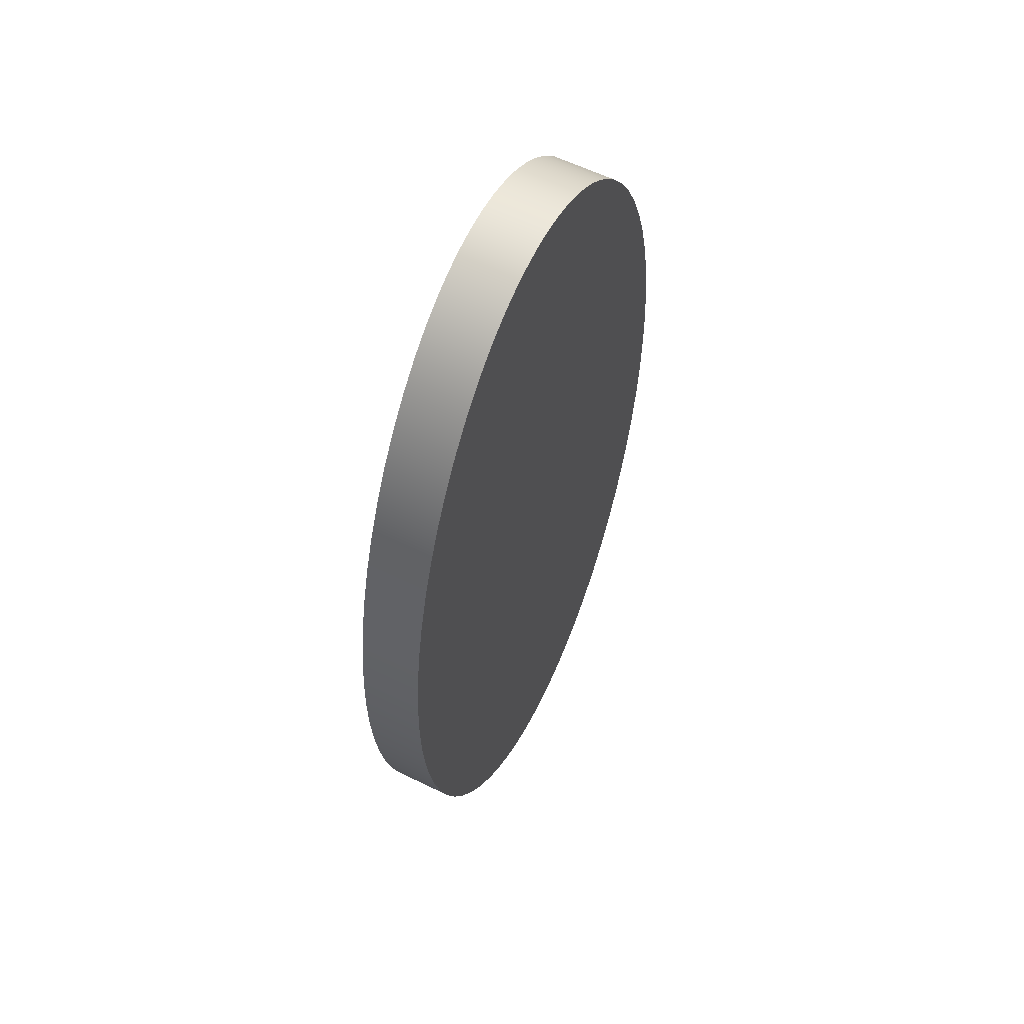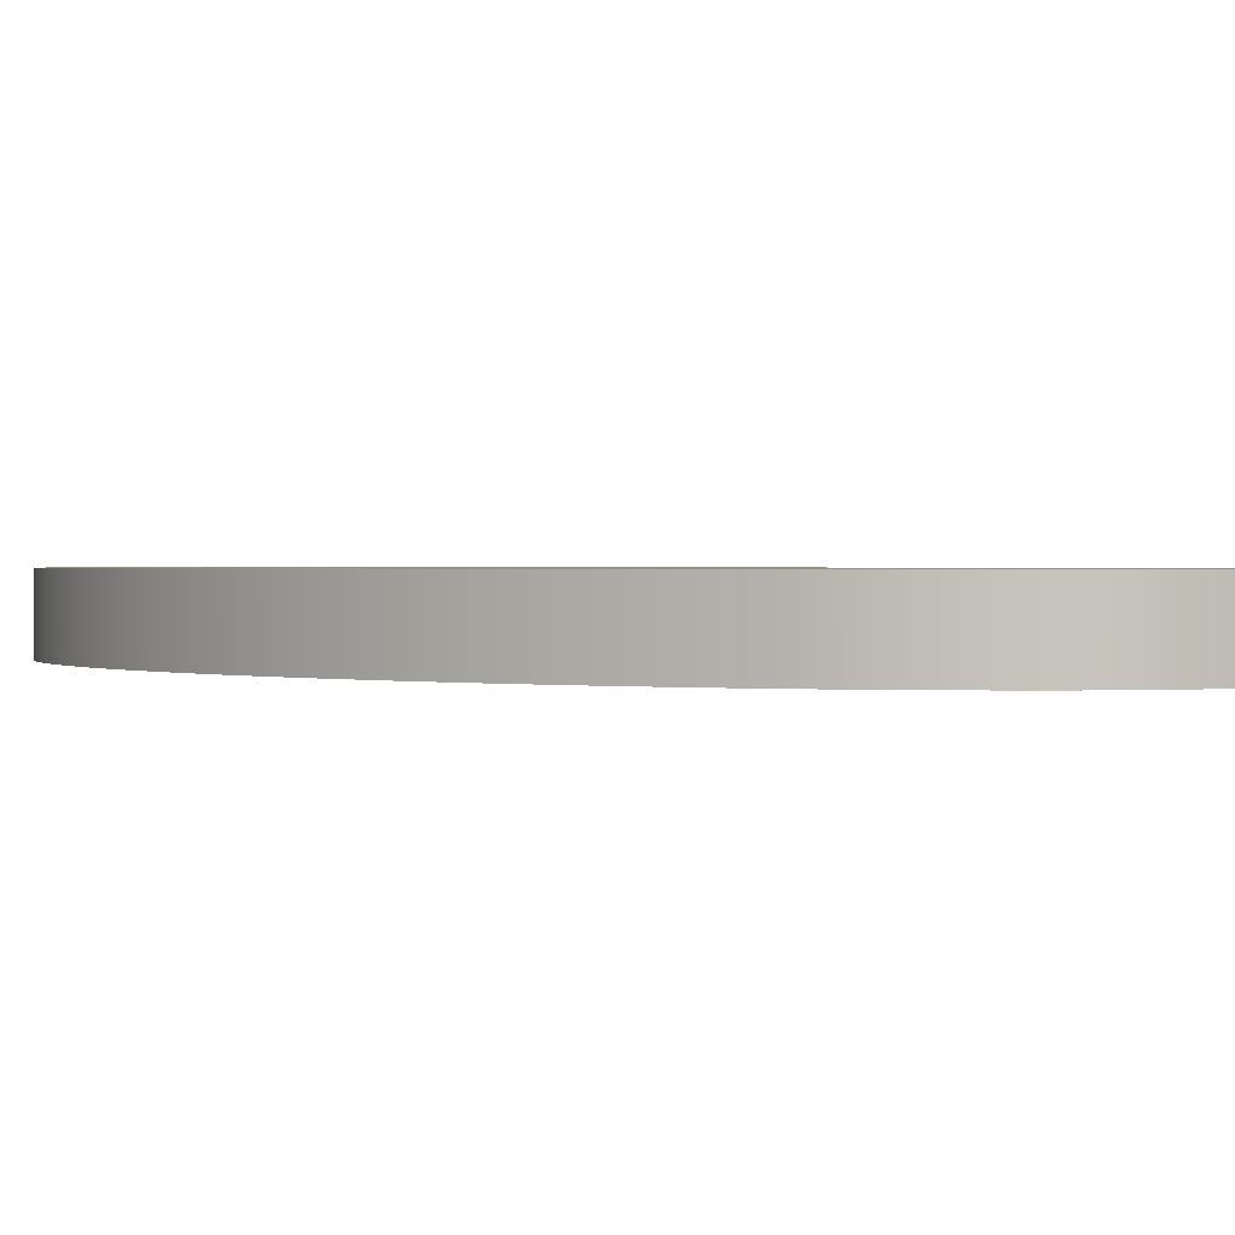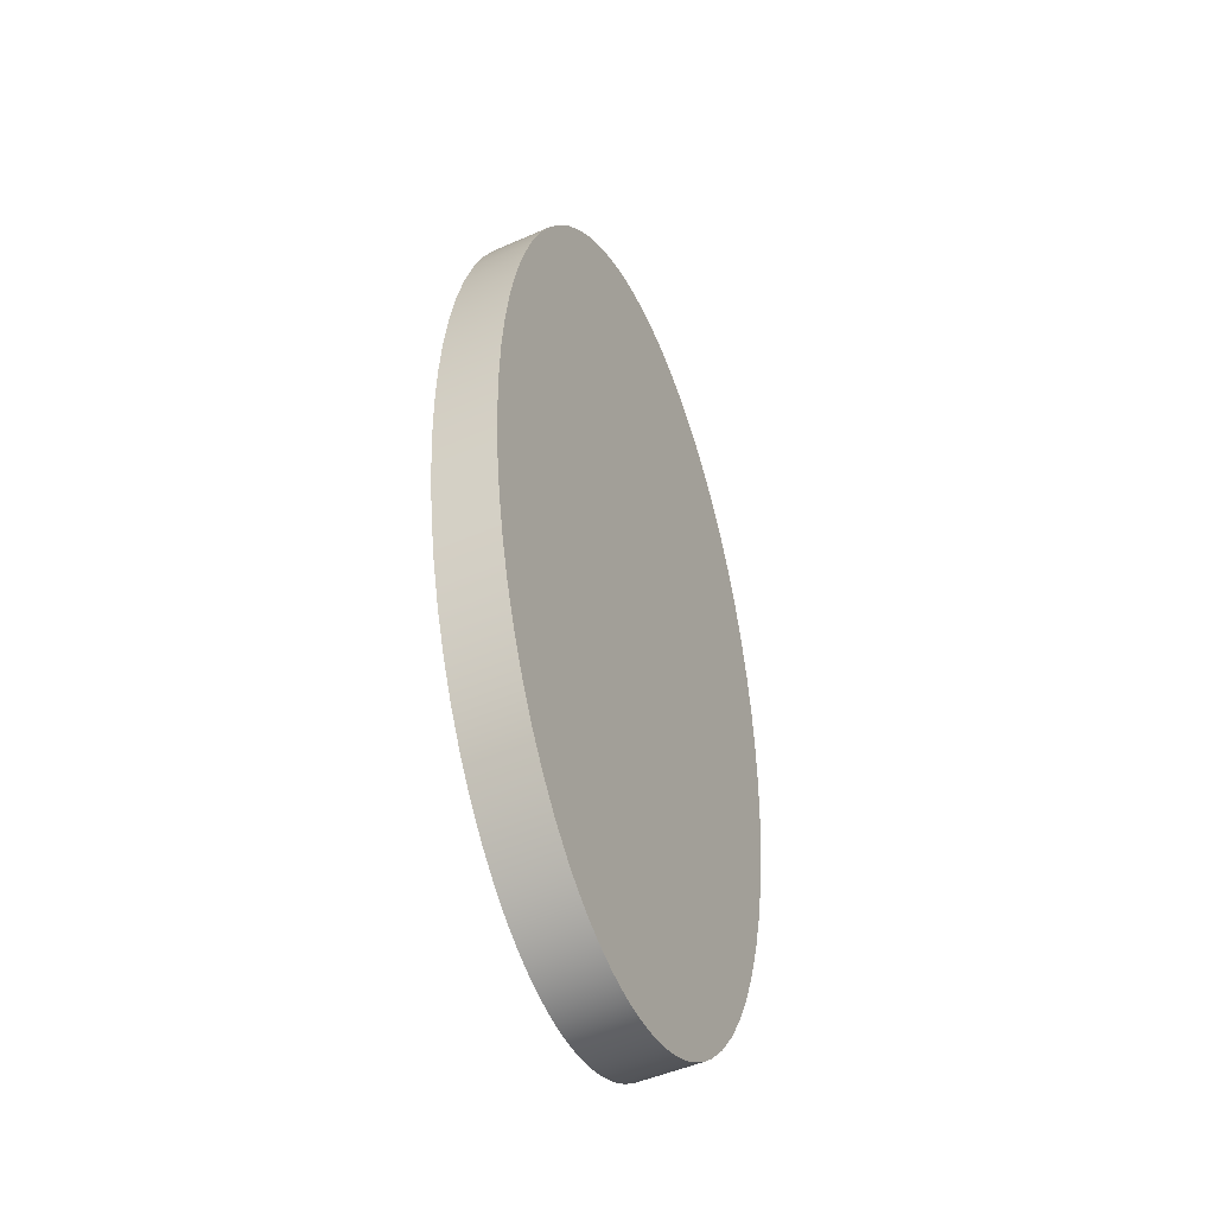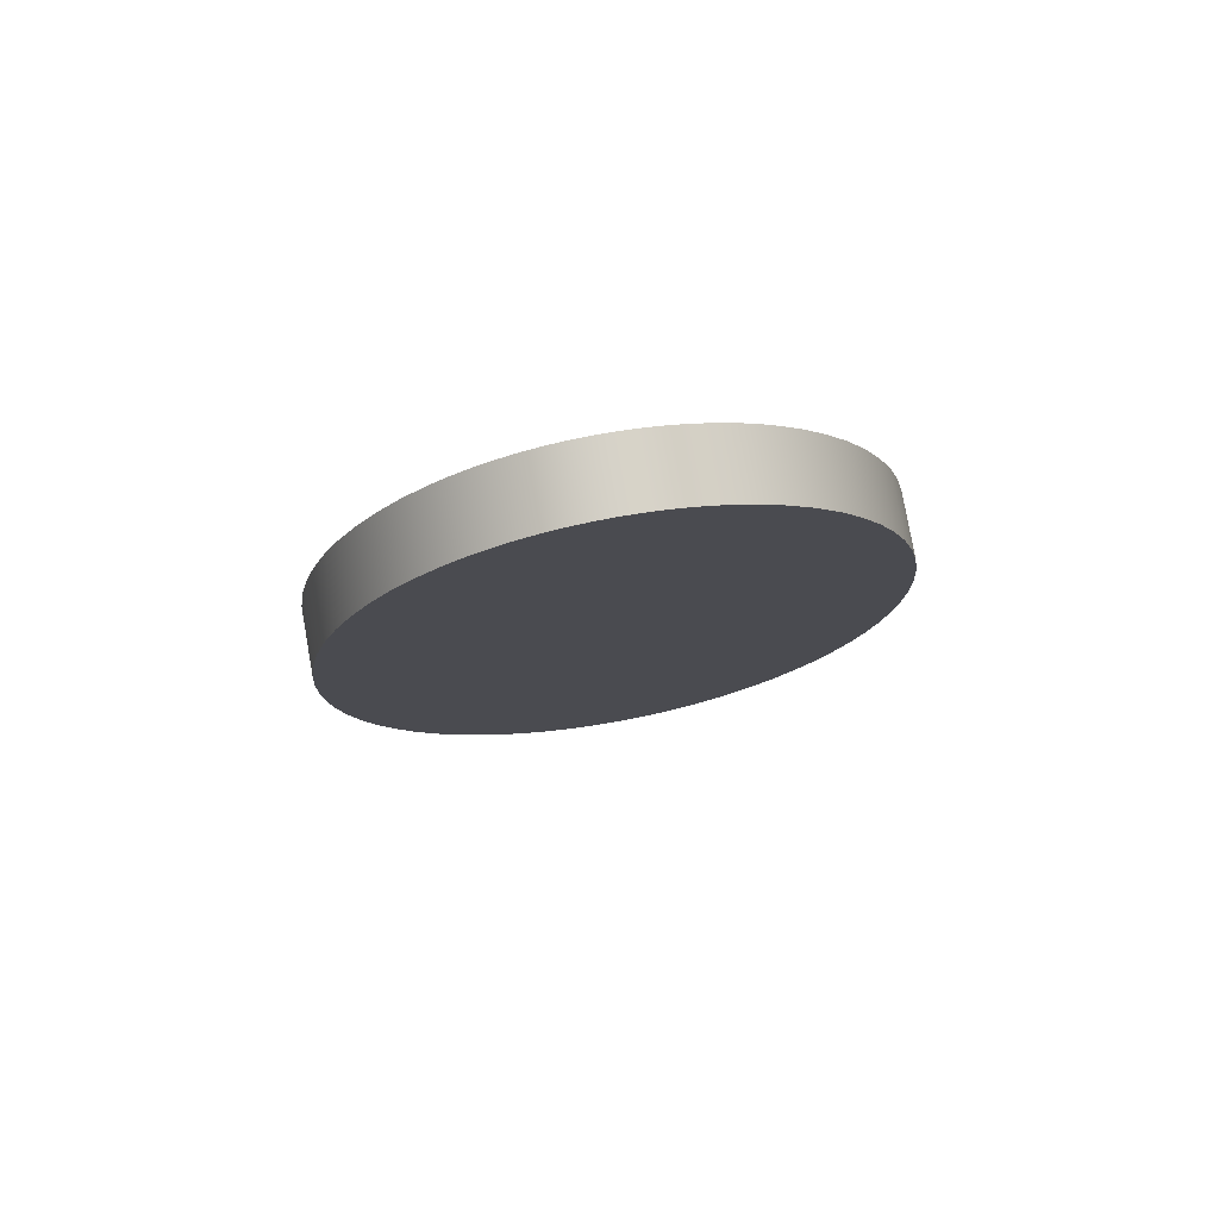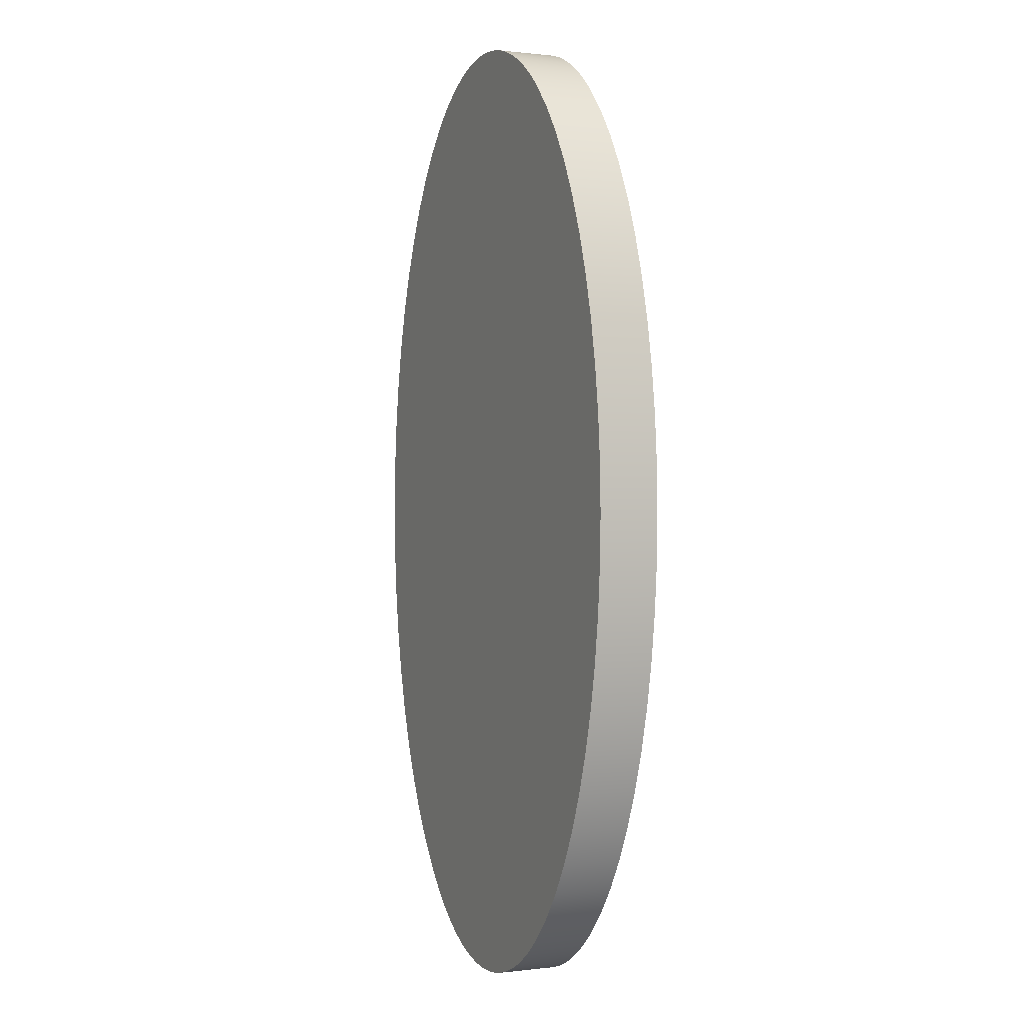
<metadata>
{"format":"obj","ext":"obj","renderer":"f3d","projection":"perspective","resolution":1024,"background":"white","views":[{"elev":59.6,"azim":116.7,"up":"+Z"},{"elev":0.9,"azim":-44.2,"up":"+Y"},{"elev":-48.9,"azim":116.1,"up":"+Z"},{"elev":78.9,"azim":-10.1,"up":"+Z"},{"elev":0.4,"azim":-114.5,"up":"+Z"}]}
</metadata>
<code>
v 1.347e-15 2.5 20
v -0.5397 2.5 19.98
v -1.078 2.5 19.9
v -1.614 2.5 19.78
v -2.146 2.5 19.62
v -2.673 2.5 19.4
v -3.193 2.5 19.14
v -3.706 2.5 18.83
v -4.21 2.5 18.48
v -4.703 2.5 18.08
v -5.185 2.5 17.64
v -6.111 2.5 16.63
v -6.978 2.5 15.46
v -7.778 2.5 14.14
v -8.503 2.5 12.69
v -9.146 2.5 11.11
v -9.701 2.5 9.428
v -10.16 2.5 7.654
v -10.53 2.5 5.806
v -10.79 2.5 3.902
v -10.95 2.5 1.96
v -11 2.5 -1.225e-15
v -10.95 2.5 -1.96
v -10.79 2.5 -3.902
v -10.53 2.5 -5.806
v -10.16 2.5 -7.654
v -9.701 2.5 -9.428
v -9.146 2.5 -11.11
v -8.503 2.5 -12.69
v -7.778 2.5 -14.14
v -6.978 2.5 -15.46
v -6.111 2.5 -16.63
v -5.185 2.5 -17.64
v -4.703 2.5 -18.08
v -4.21 2.5 -18.48
v -3.706 2.5 -18.83
v -3.193 2.5 -19.14
v -2.673 2.5 -19.4
v -2.146 2.5 -19.62
v -1.614 2.5 -19.78
v -1.078 2.5 -19.9
v -0.5397 2.5 -19.98
v 0 2.5 -20
v 0.5397 2.5 -19.98
v 1.078 2.5 -19.9
v 1.614 2.5 -19.78
v 2.146 2.5 -19.62
v 2.673 2.5 -19.4
v 3.193 2.5 -19.14
v 3.706 2.5 -18.83
v 4.21 2.5 -18.48
v 4.703 2.5 -18.08
v 5.185 2.5 -17.64
v 6.111 2.5 -16.63
v 6.978 2.5 -15.46
v 7.778 2.5 -14.14
v 8.503 2.5 -12.69
v 9.146 2.5 -11.11
v 9.701 2.5 -9.428
v 10.16 2.5 -7.654
v 10.53 2.5 -5.806
v 10.79 2.5 -3.902
v 10.95 2.5 -1.96
v 11 2.5 -1.225e-15
v 10.95 2.5 1.96
v 10.79 2.5 3.902
v 10.53 2.5 5.806
v 10.16 2.5 7.654
v 9.701 2.5 9.428
v 9.146 2.5 11.11
v 8.503 2.5 12.69
v 7.778 2.5 14.14
v 6.978 2.5 15.46
v 6.111 2.5 16.63
v 5.185 2.5 17.64
v 4.703 2.5 18.08
v 4.21 2.5 18.48
v 3.706 2.5 18.83
v 3.193 2.5 19.14
v 2.673 2.5 19.4
v 2.146 2.5 19.62
v 1.614 2.5 19.78
v 1.078 2.5 19.9
v 0.5397 2.5 19.98
v 1.347e-15 0 20
v 0.5397 0 19.98
v 1.078 0 19.9
v 1.614 0 19.78
v 2.146 0 19.62
v 2.673 0 19.4
v 3.193 0 19.14
v 3.706 0 18.83
v 4.21 0 18.48
v 4.703 0 18.08
v 5.185 0 17.64
v 6.111 0 16.63
v 6.978 0 15.46
v 7.778 0 14.14
v 8.503 0 12.69
v 9.146 0 11.11
v 9.701 0 9.428
v 10.16 0 7.654
v 10.53 0 5.806
v 10.79 0 3.902
v 10.95 0 1.96
v 11 0 -1.225e-15
v 10.95 0 -1.96
v 10.79 0 -3.902
v 10.53 0 -5.806
v 10.16 0 -7.654
v 9.701 0 -9.428
v 9.146 0 -11.11
v 8.503 0 -12.69
v 7.778 0 -14.14
v 6.978 0 -15.46
v 6.111 0 -16.63
v 5.185 0 -17.64
v 4.703 0 -18.08
v 4.21 0 -18.48
v 3.706 0 -18.83
v 3.193 0 -19.14
v 2.673 0 -19.4
v 2.146 0 -19.62
v 1.614 0 -19.78
v 1.078 0 -19.9
v 0.5397 0 -19.98
v 0 0 -20
v -0.5397 0 -19.98
v -1.078 0 -19.9
v -1.614 0 -19.78
v -2.146 0 -19.62
v -2.673 0 -19.4
v -3.193 0 -19.14
v -3.706 0 -18.83
v -4.21 0 -18.48
v -4.703 0 -18.08
v -5.185 0 -17.64
v -6.111 0 -16.63
v -6.978 0 -15.46
v -7.778 0 -14.14
v -8.503 0 -12.69
v -9.146 0 -11.11
v -9.701 0 -9.428
v -10.16 0 -7.654
v -10.53 0 -5.806
v -10.79 0 -3.902
v -10.95 0 -1.96
v -11 0 -1.225e-15
v -10.95 0 1.96
v -10.79 0 3.902
v -10.53 0 5.806
v -10.16 0 7.654
v -9.701 0 9.428
v -9.146 0 11.11
v -8.503 0 12.69
v -7.778 0 14.14
v -6.978 0 15.46
v -6.111 0 16.63
v -5.185 0 17.64
v -4.703 0 18.08
v -4.21 0 18.48
v -3.706 0 18.83
v -3.193 0 19.14
v -2.673 0 19.4
v -2.146 0 19.62
v -1.614 0 19.78
v -1.078 0 19.9
v -0.5397 0 19.98
v 1.347e-15 0 20
v 1.347e-15 2.5 20
v 1.347e-15 0 20
v -0.5397 0 19.98
v -1.078 0 19.9
v -1.614 0 19.78
v -2.146 0 19.62
v -2.673 0 19.4
v -3.193 0 19.14
v -3.706 0 18.83
v -4.21 0 18.48
v -4.703 0 18.08
v -5.185 0 17.64
v -6.111 0 16.63
v -6.978 0 15.46
v -7.778 0 14.14
v -8.503 0 12.69
v -9.146 0 11.11
v -9.701 0 9.428
v -10.16 0 7.654
v -10.53 0 5.806
v -10.79 0 3.902
v -10.95 0 1.96
v -11 0 -1.225e-15
v -10.95 0 -1.96
v -10.79 0 -3.902
v -10.53 0 -5.806
v -10.16 0 -7.654
v -9.701 0 -9.428
v -9.146 0 -11.11
v -8.503 0 -12.69
v -7.778 0 -14.14
v -6.978 0 -15.46
v -6.111 0 -16.63
v -5.185 0 -17.64
v -4.703 0 -18.08
v -4.21 0 -18.48
v -3.706 0 -18.83
v -3.193 0 -19.14
v -2.673 0 -19.4
v -2.146 0 -19.62
v -1.614 0 -19.78
v -1.078 0 -19.9
v -0.5397 0 -19.98
v 0 0 -20
v 0.5397 0 -19.98
v 1.078 0 -19.9
v 1.614 0 -19.78
v 2.146 0 -19.62
v 2.673 0 -19.4
v 3.193 0 -19.14
v 3.706 0 -18.83
v 4.21 0 -18.48
v 4.703 0 -18.08
v 5.185 0 -17.64
v 6.111 0 -16.63
v 6.978 0 -15.46
v 7.778 0 -14.14
v 8.503 0 -12.69
v 9.146 0 -11.11
v 9.701 0 -9.428
v 10.16 0 -7.654
v 10.53 0 -5.806
v 10.79 0 -3.902
v 10.95 0 -1.96
v 11 0 -1.225e-15
v 10.95 0 1.96
v 10.79 0 3.902
v 10.53 0 5.806
v 10.16 0 7.654
v 9.701 0 9.428
v 9.146 0 11.11
v 8.503 0 12.69
v 7.778 0 14.14
v 6.978 0 15.46
v 6.111 0 16.63
v 5.185 0 17.64
v 4.703 0 18.08
v 4.21 0 18.48
v 3.706 0 18.83
v 3.193 0 19.14
v 2.673 0 19.4
v 2.146 0 19.62
v 1.614 0 19.78
v 1.078 0 19.9
v 0.5397 0 19.98
v 1.347e-15 2.5 20
v 0.5397 2.5 19.98
v 1.078 2.5 19.9
v 1.614 2.5 19.78
v 2.146 2.5 19.62
v 2.673 2.5 19.4
v 3.193 2.5 19.14
v 3.706 2.5 18.83
v 4.21 2.5 18.48
v 4.703 2.5 18.08
v 5.185 2.5 17.64
v 6.111 2.5 16.63
v 6.978 2.5 15.46
v 7.778 2.5 14.14
v 8.503 2.5 12.69
v 9.146 2.5 11.11
v 9.701 2.5 9.428
v 10.16 2.5 7.654
v 10.53 2.5 5.806
v 10.79 2.5 3.902
v 10.95 2.5 1.96
v 11 2.5 -1.225e-15
v 10.95 2.5 -1.96
v 10.79 2.5 -3.902
v 10.53 2.5 -5.806
v 10.16 2.5 -7.654
v 9.701 2.5 -9.428
v 9.146 2.5 -11.11
v 8.503 2.5 -12.69
v 7.778 2.5 -14.14
v 6.978 2.5 -15.46
v 6.111 2.5 -16.63
v 5.185 2.5 -17.64
v 4.703 2.5 -18.08
v 4.21 2.5 -18.48
v 3.706 2.5 -18.83
v 3.193 2.5 -19.14
v 2.673 2.5 -19.4
v 2.146 2.5 -19.62
v 1.614 2.5 -19.78
v 1.078 2.5 -19.9
v 0.5397 2.5 -19.98
v 0 2.5 -20
v -0.5397 2.5 -19.98
v -1.078 2.5 -19.9
v -1.614 2.5 -19.78
v -2.146 2.5 -19.62
v -2.673 2.5 -19.4
v -3.193 2.5 -19.14
v -3.706 2.5 -18.83
v -4.21 2.5 -18.48
v -4.703 2.5 -18.08
v -5.185 2.5 -17.64
v -6.111 2.5 -16.63
v -6.978 2.5 -15.46
v -7.778 2.5 -14.14
v -8.503 2.5 -12.69
v -9.146 2.5 -11.11
v -9.701 2.5 -9.428
v -10.16 2.5 -7.654
v -10.53 2.5 -5.806
v -10.79 2.5 -3.902
v -10.95 2.5 -1.96
v -11 2.5 -1.225e-15
v -10.95 2.5 1.96
v -10.79 2.5 3.902
v -10.53 2.5 5.806
v -10.16 2.5 7.654
v -9.701 2.5 9.428
v -9.146 2.5 11.11
v -8.503 2.5 12.69
v -7.778 2.5 14.14
v -6.978 2.5 15.46
v -6.111 2.5 16.63
v -5.185 2.5 17.64
v -4.703 2.5 18.08
v -4.21 2.5 18.48
v -3.706 2.5 18.83
v -3.193 2.5 19.14
v -2.673 2.5 19.4
v -2.146 2.5 19.62
v -1.614 2.5 19.78
v -1.078 2.5 19.9
v -0.5397 2.5 19.98
f 2 168 1
f 1 168 169
f 170 85 84
f 84 85 86
f 84 86 87
f 2 3 168
f 168 3 167
f 167 3 4
f 167 4 166
f 166 4 165
f 165 4 5
f 165 5 6
f 165 6 164
f 164 6 7
f 164 7 163
f 163 7 162
f 162 7 8
f 162 8 9
f 162 9 161
f 161 9 10
f 161 10 160
f 160 10 11
f 160 11 159
f 159 11 12
f 159 12 158
f 158 12 13
f 158 13 157
f 157 13 14
f 157 14 156
f 156 14 15
f 156 15 155
f 155 15 16
f 155 16 154
f 154 16 17
f 154 17 153
f 153 17 18
f 153 18 152
f 152 18 19
f 152 19 151
f 151 19 20
f 151 20 150
f 150 20 21
f 150 21 149
f 149 21 22
f 149 22 148
f 148 22 23
f 148 23 147
f 147 23 24
f 147 24 146
f 146 24 25
f 146 25 145
f 145 25 26
f 145 26 144
f 144 26 27
f 144 27 143
f 143 27 28
f 143 28 142
f 142 28 29
f 142 29 141
f 141 29 30
f 141 30 140
f 140 30 31
f 140 31 139
f 139 31 32
f 139 32 138
f 138 32 33
f 138 33 137
f 137 33 34
f 137 34 136
f 136 34 35
f 136 35 135
f 135 35 36
f 135 36 134
f 134 36 133
f 133 36 37
f 133 37 38
f 133 38 132
f 132 38 39
f 132 39 131
f 131 39 130
f 130 39 40
f 130 40 41
f 130 41 129
f 129 41 42
f 129 42 128
f 128 42 127
f 127 42 43
f 127 43 126
f 126 43 44
f 126 44 45
f 126 45 125
f 125 45 46
f 125 46 124
f 124 46 123
f 123 46 47
f 123 47 48
f 123 48 122
f 122 48 49
f 122 49 121
f 121 49 120
f 120 49 50
f 120 50 51
f 120 51 119
f 119 51 52
f 119 52 118
f 118 52 53
f 118 53 117
f 117 53 54
f 117 54 116
f 116 54 55
f 116 55 115
f 115 55 56
f 115 56 114
f 114 56 57
f 114 57 113
f 113 57 58
f 113 58 112
f 112 58 59
f 112 59 111
f 111 59 60
f 111 60 110
f 110 60 61
f 110 61 109
f 109 61 62
f 109 62 108
f 108 62 63
f 108 63 107
f 107 63 64
f 107 64 106
f 106 64 65
f 106 65 105
f 105 65 66
f 105 66 104
f 104 66 67
f 104 67 103
f 103 67 68
f 103 68 102
f 102 68 69
f 102 69 101
f 101 69 70
f 101 70 100
f 100 70 71
f 100 71 99
f 99 71 72
f 99 72 98
f 98 72 73
f 98 73 97
f 97 73 74
f 97 74 96
f 96 74 75
f 96 75 95
f 95 75 76
f 95 76 94
f 94 76 77
f 94 77 93
f 93 77 78
f 93 78 92
f 92 78 91
f 91 78 79
f 91 79 80
f 91 80 90
f 90 80 81
f 90 81 89
f 89 81 88
f 88 81 82
f 88 82 83
f 88 83 87
f 87 83 84
f 171 172 254
f 254 172 253
f 253 172 173
f 253 173 252
f 252 173 174
f 252 174 251
f 251 174 175
f 251 175 250
f 250 175 176
f 250 176 249
f 249 176 177
f 249 177 248
f 248 177 178
f 248 178 247
f 247 178 179
f 247 179 246
f 246 179 180
f 246 180 245
f 245 180 244
f 244 180 181
f 244 181 182
f 244 182 243
f 243 182 183
f 243 183 242
f 242 183 184
f 242 184 241
f 241 184 185
f 241 185 240
f 240 185 186
f 240 186 239
f 239 186 187
f 239 187 238
f 238 187 188
f 238 188 237
f 237 188 189
f 237 189 236
f 236 189 190
f 236 190 235
f 235 190 191
f 235 191 234
f 234 191 192
f 234 192 233
f 233 192 193
f 233 193 232
f 232 193 194
f 232 194 231
f 231 194 195
f 231 195 230
f 230 195 196
f 230 196 229
f 229 196 197
f 229 197 228
f 228 197 198
f 228 198 227
f 227 198 199
f 227 199 226
f 226 199 200
f 226 200 225
f 225 200 201
f 225 201 224
f 224 201 202
f 224 202 223
f 223 202 222
f 222 202 203
f 222 203 204
f 222 204 221
f 221 204 205
f 221 205 220
f 220 205 206
f 220 206 219
f 219 206 207
f 219 207 218
f 218 207 208
f 218 208 217
f 217 208 209
f 217 209 216
f 216 209 210
f 216 210 215
f 215 210 211
f 215 211 214
f 214 211 212
f 214 212 213
f 255 256 338
f 338 256 337
f 337 256 257
f 337 257 336
f 336 257 258
f 336 258 335
f 335 258 259
f 335 259 334
f 334 259 260
f 334 260 333
f 333 260 261
f 333 261 332
f 332 261 262
f 332 262 331
f 331 262 263
f 331 263 330
f 330 263 264
f 330 264 329
f 329 264 328
f 328 264 265
f 328 265 266
f 328 266 327
f 327 266 267
f 327 267 326
f 326 267 268
f 326 268 325
f 325 268 269
f 325 269 324
f 324 269 270
f 324 270 323
f 323 270 271
f 323 271 322
f 322 271 272
f 322 272 321
f 321 272 273
f 321 273 320
f 320 273 274
f 320 274 319
f 319 274 275
f 319 275 318
f 318 275 276
f 318 276 317
f 317 276 277
f 317 277 316
f 316 277 278
f 316 278 315
f 315 278 279
f 315 279 314
f 314 279 280
f 314 280 313
f 313 280 281
f 313 281 312
f 312 281 282
f 312 282 311
f 311 282 283
f 311 283 310
f 310 283 284
f 310 284 309
f 309 284 285
f 309 285 308
f 308 285 286
f 308 286 307
f 307 286 306
f 306 286 287
f 306 287 288
f 306 288 305
f 305 288 289
f 305 289 304
f 304 289 290
f 304 290 303
f 303 290 291
f 303 291 302
f 302 291 292
f 302 292 301
f 301 292 293
f 301 293 300
f 300 293 294
f 300 294 299
f 299 294 295
f 299 295 298
f 298 295 296
f 298 296 297

</code>
